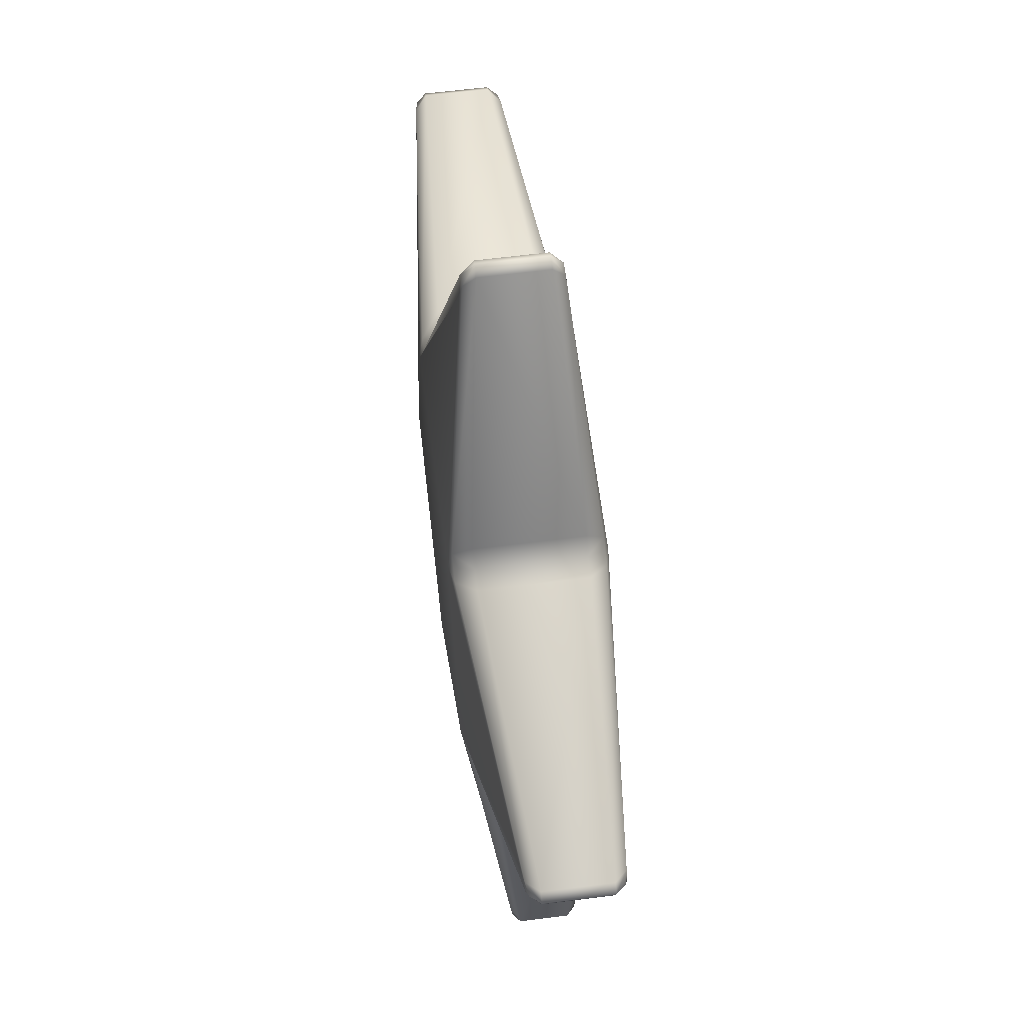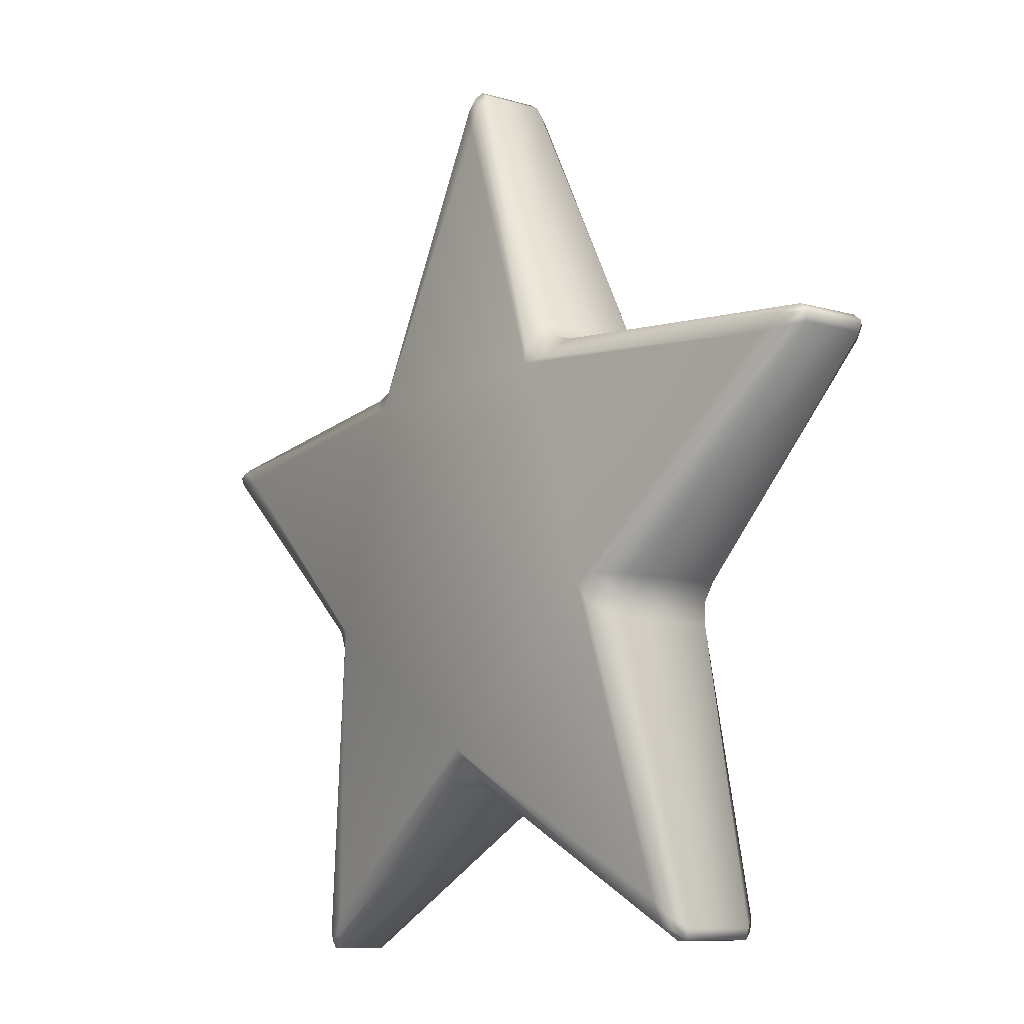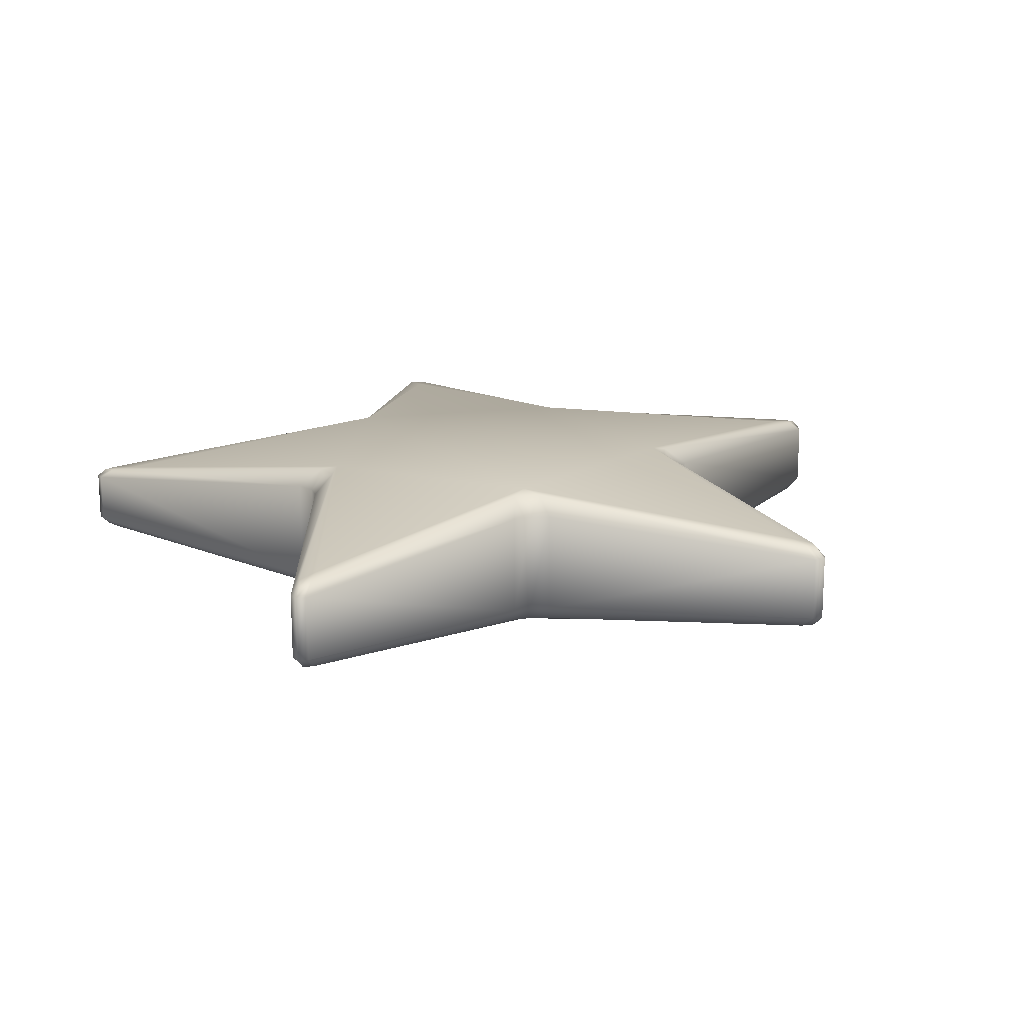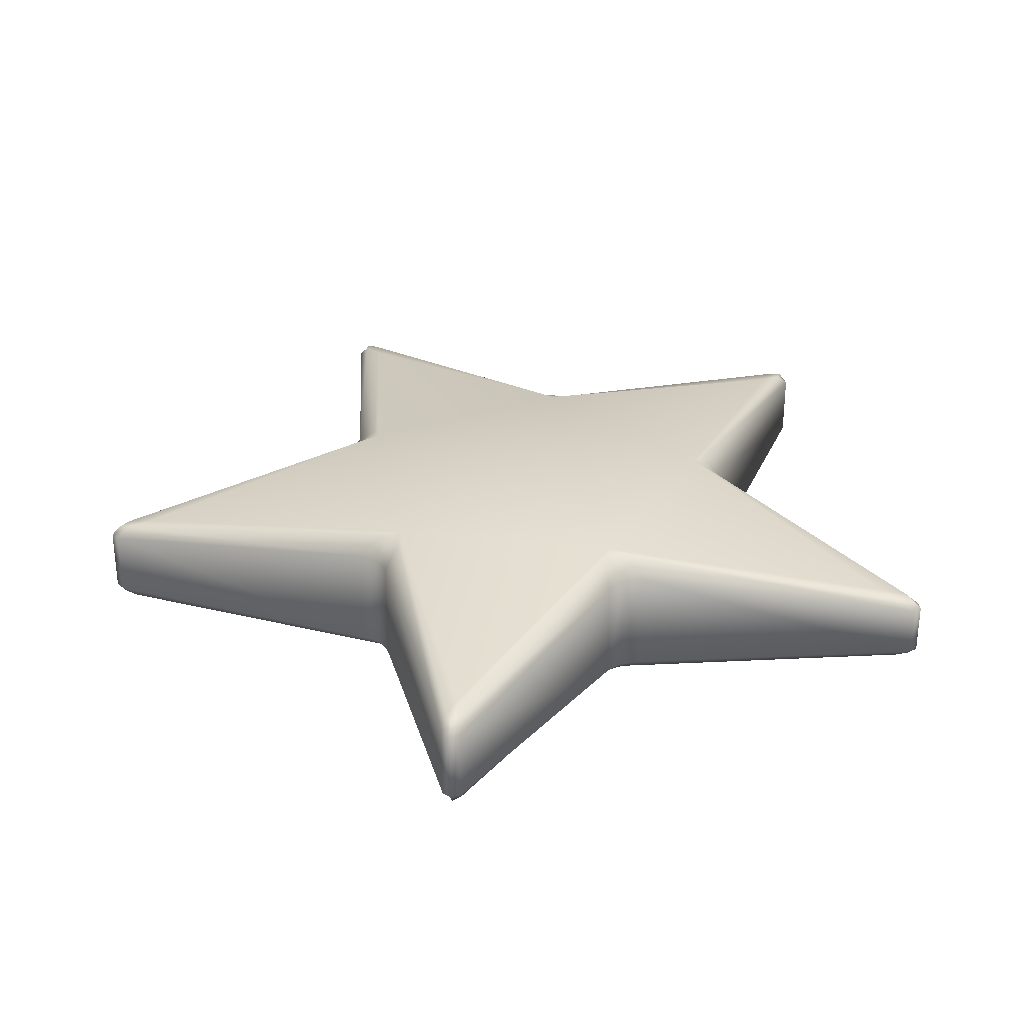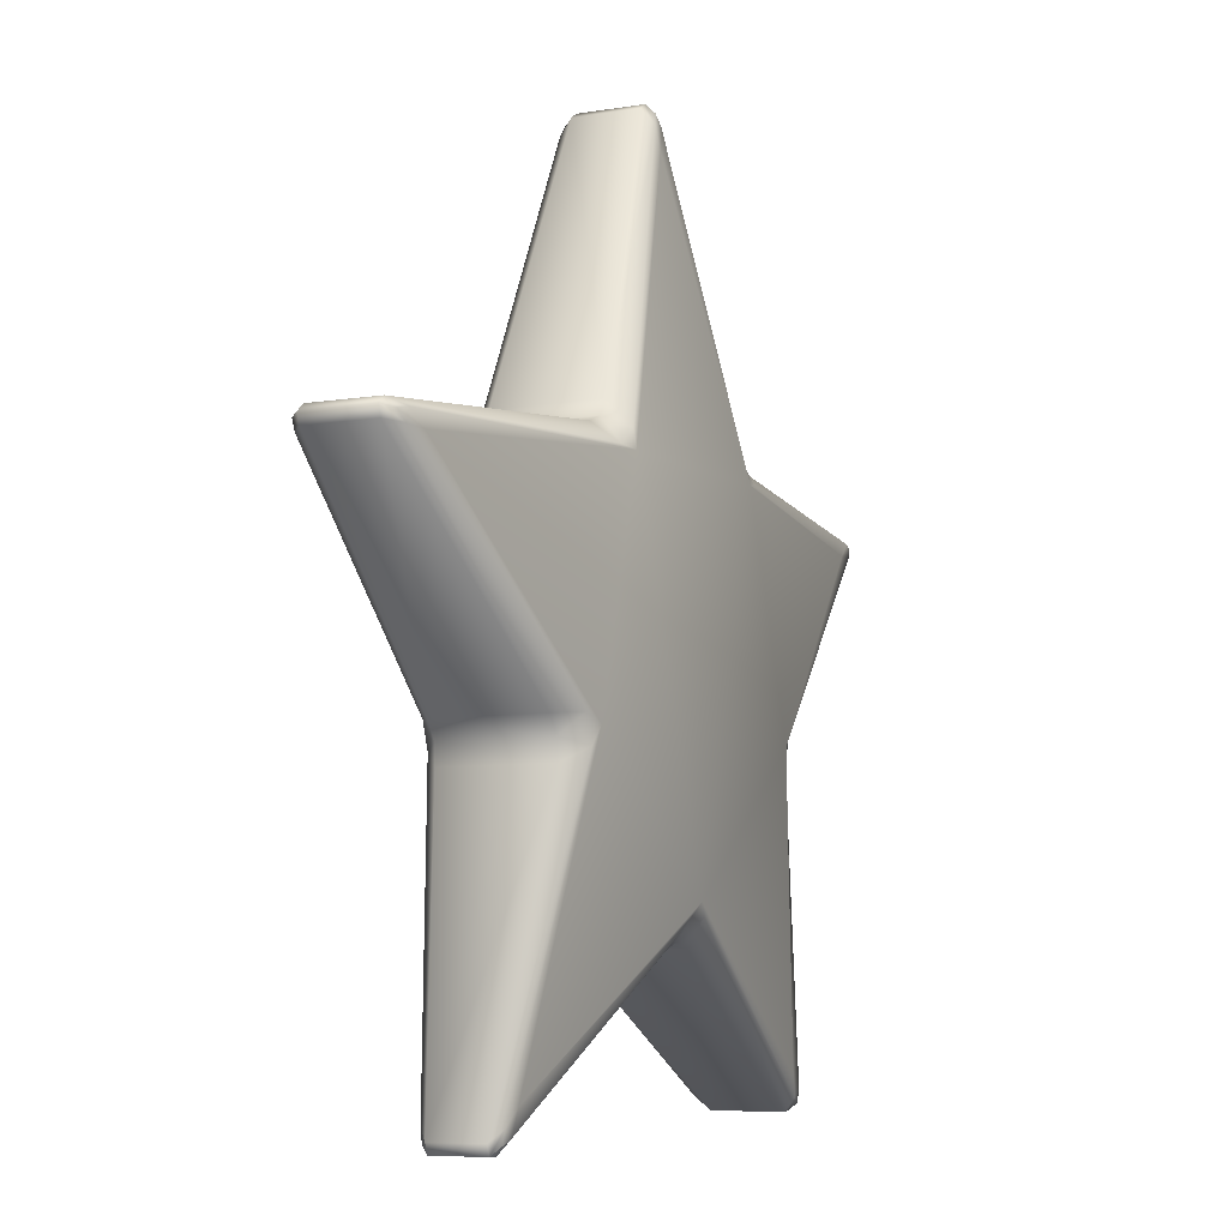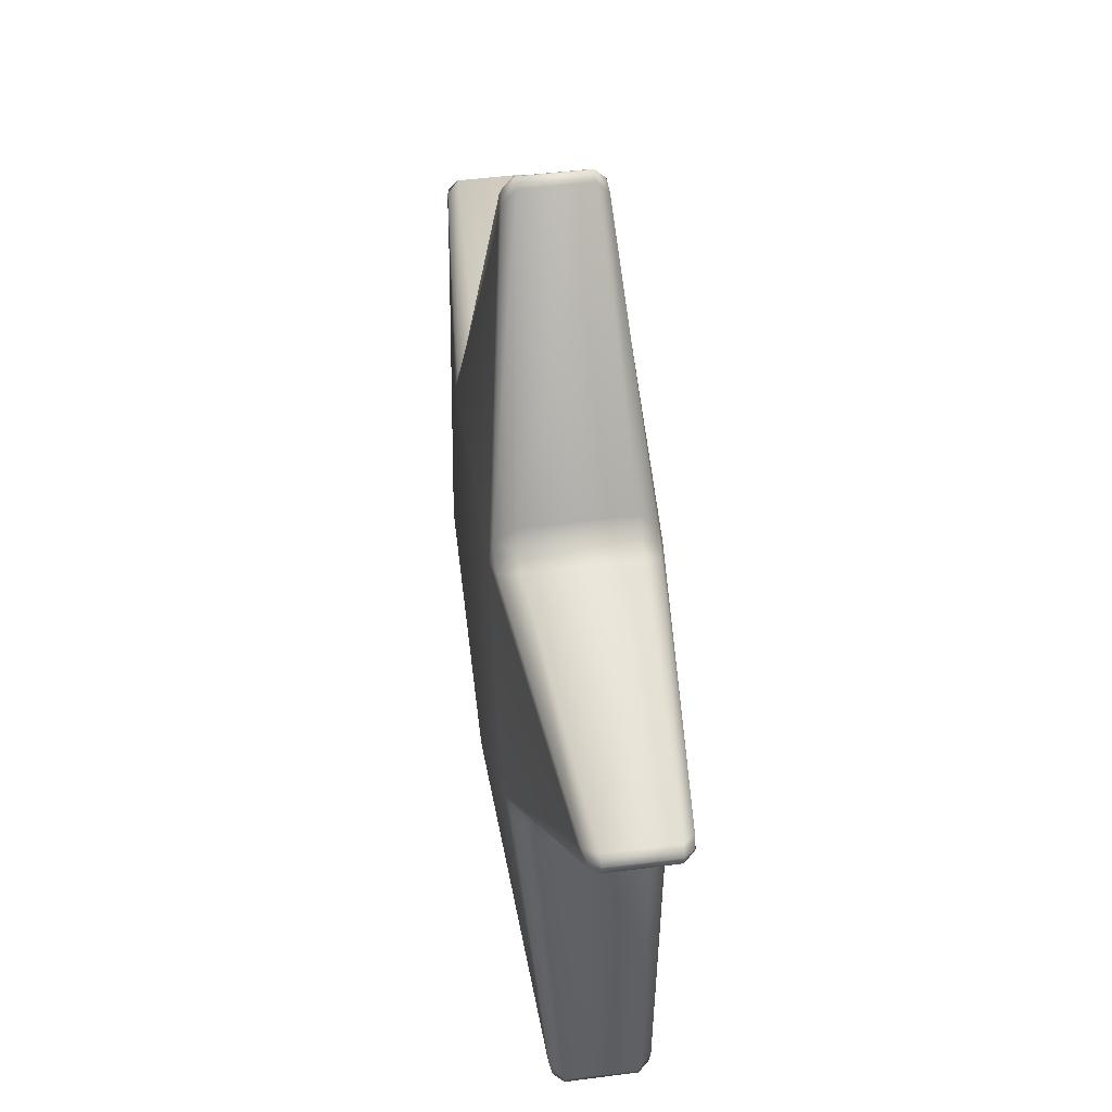
<metadata>
{"format":"obj","ext":"obj","renderer":"f3d","projection":"perspective","resolution":1024,"background":"white","views":[{"elev":59.6,"azim":82.5,"up":"+Y"},{"elev":-9.3,"azim":-128.2,"up":"+Y"},{"elev":16.7,"azim":129.5,"up":"+Z"},{"elev":29.4,"azim":-28.0,"up":"+Z"},{"elev":-7.3,"azim":115.4,"up":"+Y"},{"elev":45.4,"azim":-98.6,"up":"+Y"}]}
</metadata>
<code>
g star
v -0.02368 0.6982 -0.04991
v -0.009724 0.707 -0.04991
v 0.003808 0.6976 -0.04991
v -0.0003552 0.6762 -0.06824
v -0.01126 0.6413 -0.07146
v -0.02052 0.6766 -0.06824
v -0.257 0.2607 -0.08088
v -0.2277 0.271 -0.08088
v -0.2077 0.2949 -0.08088
v -0.1935 0.2577 -0.1092
v -0.1991 0.2297 -0.1158
v -0.2273 0.2343 -0.1092
v -0.7087 0.2048 -0.05007
v -0.7126 0.2208 -0.05007
v -0.6995 0.2308 -0.05007
v -0.6805 0.2203 -0.06843
v -0.651 0.1991 -0.07169
v -0.6873 0.2012 -0.06843
v -0.3651 -0.1538 -0.08088
v -0.3657 -0.1227 -0.08088
v -0.3822 -0.09627 -0.08088
v -0.3425 -0.0943 -0.1092
v -0.3176 -0.1083 -0.1158
v -0.3308 -0.1337 -0.1092
v -0.451 -0.5989 -0.05475
v -0.4675 -0.5978 -0.05475
v -0.4729 -0.5823 -0.05475
v -0.4569 -0.5673 -0.07488
v -0.4276 -0.5454 -0.07839
v -0.4409 -0.5795 -0.07488
v -0.006497 -0.3818 -0.08088
v -0.03629 -0.3729 -0.08088
v -0.06645 -0.3805 -0.08088
v -0.05621 -0.3421 -0.1092
v -0.0352 -0.3226 -0.1158
v -0.01506 -0.3429 -0.1092
v 0.3928 -0.6025 -0.03951
v 0.3868 -0.6177 -0.03951
v 0.3704 -0.6181 -0.03951
v 0.3609 -0.5981 -0.05408
v 0.3489 -0.5633 -0.05657
v 0.3774 -0.5866 -0.05408
v 0.3214 -0.1147 -0.08088
v 0.3038 -0.1403 -0.08088
v 0.3018 -0.1713 -0.08088
v 0.2683 -0.1498 -0.1093
v 0.2561 -0.1238 -0.1158
v 0.2818 -0.1109 -0.1093
v 0.6572 0.1991 -0.05056
v 0.6698 0.1887 -0.05056
v 0.6651 0.1729 -0.05056
v 0.6433 0.1701 -0.06919
v 0.6066 0.1695 -0.07239
v 0.6374 0.1894 -0.06919
v 0.1699 0.2831 -0.08088
v 0.1888 0.2584 -0.08088
v 0.2176 0.2469 -0.08088
v 0.1868 0.2217 -0.1093
v 0.1583 0.2183 -0.1158
v 0.154 0.2466 -0.1093
v -0.01126 0.6413 0.07146
v -0.0003552 0.6762 0.06824
v 0.003808 0.6976 0.04991
v -0.009724 0.707 0.04991
v -0.02368 0.6982 0.04991
v -0.02052 0.6766 0.06824
v -0.257 0.2607 0.08088
v -0.2273 0.2343 0.1092
v -0.1991 0.2297 0.1158
v -0.1935 0.2577 0.1092
v -0.2077 0.2949 0.08088
v -0.2277 0.271 0.08088
v -0.651 0.1991 0.07169
v -0.6805 0.2203 0.06843
v -0.6995 0.2308 0.05007
v -0.7126 0.2208 0.05007
v -0.7087 0.2048 0.05007
v -0.6873 0.2012 0.06843
v -0.3651 -0.1538 0.08088
v -0.3308 -0.1337 0.1092
v -0.3176 -0.1083 0.1158
v -0.3425 -0.0943 0.1092
v -0.3822 -0.09627 0.08088
v -0.3657 -0.1227 0.08088
v -0.4276 -0.5454 0.07839
v -0.4569 -0.5673 0.07488
v -0.4729 -0.5823 0.05475
v -0.4675 -0.5978 0.05475
v -0.451 -0.5989 0.05475
v -0.4409 -0.5795 0.07488
v -0.006497 -0.3818 0.08088
v -0.01506 -0.3429 0.1092
v -0.0352 -0.3226 0.1158
v -0.05621 -0.3421 0.1092
v -0.06645 -0.3805 0.08088
v -0.03629 -0.3729 0.08088
v 0.3489 -0.5633 0.05657
v 0.3609 -0.5981 0.05408
v 0.3704 -0.6181 0.03951
v 0.3868 -0.6177 0.03951
v 0.3928 -0.6025 0.03951
v 0.3774 -0.5866 0.05408
v 0.3214 -0.1147 0.08088
v 0.2818 -0.1109 0.1093
v 0.2561 -0.1238 0.1158
v 0.2683 -0.1498 0.1093
v 0.3018 -0.1713 0.08088
v 0.3038 -0.1403 0.08088
v 0.6066 0.1695 0.07239
v 0.6433 0.1701 0.06919
v 0.6651 0.1729 0.05056
v 0.6698 0.1887 0.05056
v 0.6572 0.1991 0.05056
v 0.6374 0.1894 0.06919
v 0.1699 0.2831 0.08088
v 0.154 0.2466 0.1093
v 0.1583 0.2183 0.1158
v 0.1868 0.2217 0.1093
v 0.2176 0.2469 0.08088
v 0.1888 0.2584 0.08088
v -0.01006 0.6927 -0.06489
v -0.2137 0.2508 -0.1028
v -0.6993 0.2161 -0.06506
v -0.3422 -0.1157 -0.1028
v -0.4588 -0.5864 -0.0712
v -0.03576 -0.3483 -0.1028
v 0.3786 -0.6059 -0.05142
v 0.2805 -0.1322 -0.1028
v 0.6561 0.1845 -0.06578
v 0.1739 0.2388 -0.1028
v -0.01006 0.6927 0.06489
v -0.2137 0.2508 0.1028
v -0.6993 0.2161 0.06506
v -0.3422 -0.1157 0.1028
v -0.4588 -0.5864 0.0712
v -0.03576 -0.3483 0.1028
v 0.3786 -0.6059 0.05142
v 0.2805 -0.1322 0.1028
v 0.6561 0.1845 0.06578
v 0.1739 0.2388 0.1028
v -0.009724 0.707 -0.04991
v -0.009724 0.707 0.04991
v -0.0003552 0.6762 -0.06824
v 0.154 0.2466 -0.1093
v -0.02052 0.6766 -0.06824
v -0.1935 0.2577 -0.1092
v -0.2277 0.271 -0.08088
v -0.2277 0.271 0.08088
v -0.2273 0.2343 -0.1092
v -0.6805 0.2203 -0.06843
v -0.7126 0.2208 -0.05007
v -0.7126 0.2208 0.05007
v -0.6873 0.2012 -0.06843
v -0.3425 -0.0943 -0.1092
v -0.3657 -0.1227 -0.08088
v -0.3657 -0.1227 0.08088
v -0.3308 -0.1337 -0.1092
v -0.4569 -0.5673 -0.07488
v -0.4675 -0.5978 -0.05475
v -0.4675 -0.5978 0.05475
v -0.4409 -0.5795 -0.07488
v -0.05621 -0.3421 -0.1092
v -0.03629 -0.3729 -0.08088
v -0.03629 -0.3729 0.08088
v -0.01506 -0.3429 -0.1092
v 0.3609 -0.5981 -0.05408
v 0.3868 -0.6177 -0.03951
v 0.3868 -0.6177 0.03951
v 0.3774 -0.5866 -0.05408
v 0.2683 -0.1498 -0.1093
v 0.3038 -0.1403 -0.08088
v 0.3038 -0.1403 0.08088
v 0.2818 -0.1109 -0.1093
v 0.6433 0.1701 -0.06919
v 0.6698 0.1887 -0.05056
v 0.6698 0.1887 0.05056
v 0.6374 0.1894 -0.06919
v 0.1868 0.2217 -0.1093
v 0.1888 0.2584 -0.08088
v 0.1888 0.2584 0.08088
v -0.0003552 0.6762 0.06824
v 0.154 0.2466 0.1093
v -0.02052 0.6766 0.06824
v -0.1935 0.2577 0.1092
v -0.2273 0.2343 0.1092
v -0.6805 0.2203 0.06843
v -0.6873 0.2012 0.06843
v -0.3425 -0.0943 0.1092
v -0.3308 -0.1337 0.1092
v -0.4569 -0.5673 0.07488
v -0.4409 -0.5795 0.07488
v -0.05621 -0.3421 0.1092
v -0.01506 -0.3429 0.1092
v 0.3609 -0.5981 0.05408
v 0.3774 -0.5866 0.05408
v 0.2683 -0.1498 0.1093
v 0.2818 -0.1109 0.1093
v 0.6433 0.1701 0.06919
v 0.6374 0.1894 0.06919
v 0.1868 0.2217 0.1093
v -0.01006 0.6927 -0.06489
v -0.01006 0.6927 -0.06489
v -0.2137 0.2508 -0.1028
v -0.2137 0.2508 -0.1028
v -0.6993 0.2161 -0.06506
v -0.6993 0.2161 -0.06506
v -0.3422 -0.1157 -0.1028
v -0.3422 -0.1157 -0.1028
v -0.4588 -0.5864 -0.0712
v -0.4588 -0.5864 -0.0712
v -0.03576 -0.3483 -0.1028
v -0.03576 -0.3483 -0.1028
v 0.3786 -0.6059 -0.05142
v 0.3786 -0.6059 -0.05142
v 0.2805 -0.1322 -0.1028
v 0.2805 -0.1322 -0.1028
v 0.6561 0.1845 -0.06578
v 0.6561 0.1845 -0.06578
v 0.1739 0.2388 -0.1028
v 0.1739 0.2388 -0.1028
v -0.01006 0.6927 0.06489
v -0.01006 0.6927 0.06489
v -0.2137 0.2508 0.1028
v -0.2137 0.2508 0.1028
v -0.6993 0.2161 0.06506
v -0.6993 0.2161 0.06506
v -0.3422 -0.1157 0.1028
v -0.3422 -0.1157 0.1028
v -0.4588 -0.5864 0.0712
v -0.4588 -0.5864 0.0712
v -0.03576 -0.3483 0.1028
v -0.03576 -0.3483 0.1028
v 0.3786 -0.6059 0.05142
v 0.3786 -0.6059 0.05142
v 0.2805 -0.1322 0.1028
v 0.2805 -0.1322 0.1028
v 0.6561 0.1845 0.06578
v 0.6561 0.1845 0.06578
v 0.1739 0.2388 0.1028
v 0.1739 0.2388 0.1028
g star_0
f 184 72 224
f 71 72 184
f 71 9 72
f 65 9 71
f 65 1 9
f 141 1 65
f 141 6 1
f 121 6 141
f 180 116 140
f 115 116 180
f 115 63 116
f 55 63 115
f 55 3 63
f 143 3 55
f 143 2 3
f 201 2 143
f 166 169 214
f 41 169 166
f 41 47 169
f 35 47 41
f 35 59 47
f 11 59 35
f 11 5 59
f 145 5 11
f 145 4 5
f 202 4 145
f 186 76 225
f 75 76 186
f 75 15 76
f 67 15 75
f 67 7 15
f 147 7 67
f 147 12 7
f 122 12 147
f 10 9 1
f 10 8 9
f 203 8 10
f 153 23 154
f 17 23 153
f 17 11 23
f 149 11 17
f 149 146 11
f 204 146 149
f 188 84 228
f 83 84 188
f 83 21 84
f 77 21 83
f 77 13 21
f 151 13 77
f 151 18 13
f 123 18 151
f 16 15 7
f 16 14 15
f 205 14 16
f 150 153 206
f 150 17 153
f 149 17 150
f 190 88 229
f 87 88 190
f 87 27 88
f 79 27 87
f 79 19 27
f 155 19 79
f 155 24 19
f 124 24 155
f 22 21 13
f 22 20 21
f 207 20 22
f 161 35 162
f 29 35 161
f 29 23 35
f 157 23 29
f 157 154 23
f 208 154 157
f 192 96 232
f 95 96 192
f 95 33 96
f 89 33 95
f 89 25 33
f 159 25 89
f 159 30 25
f 125 30 159
f 28 27 19
f 28 26 27
f 209 26 28
f 158 161 210
f 158 29 161
f 157 29 158
f 194 100 233
f 99 100 194
f 99 39 100
f 91 39 99
f 91 31 39
f 163 31 91
f 163 36 31
f 126 36 163
f 34 33 25
f 34 32 33
f 211 32 34
f 165 35 41
f 165 162 35
f 212 162 165
f 196 108 236
f 107 108 196
f 107 45 108
f 101 45 107
f 101 37 45
f 167 37 101
f 167 42 37
f 127 42 167
f 40 39 31
f 40 38 39
f 213 38 40
f 198 112 237
f 111 112 198
f 111 51 112
f 103 51 111
f 103 43 51
f 171 43 103
f 171 48 43
f 128 48 171
f 46 45 37
f 46 44 45
f 215 44 46
f 177 59 178
f 53 59 177
f 53 47 59
f 173 47 53
f 173 170 47
f 216 170 173
f 200 120 240
f 119 120 200
f 119 57 120
f 113 57 119
f 113 49 57
f 175 49 113
f 175 54 49
f 129 54 175
f 52 51 43
f 52 50 51
f 217 50 52
f 174 177 218
f 174 53 177
f 173 53 174
f 179 55 115
f 179 144 55
f 130 144 179
f 58 57 49
f 58 56 57
f 219 56 58
f 60 59 5
f 60 178 59
f 220 178 60
f 90 86 135
f 85 86 90
f 85 81 86
f 93 81 85
f 93 69 81
f 117 69 93
f 117 61 69
f 181 61 117
f 181 66 61
f 131 66 181
f 64 63 3
f 64 62 63
f 221 62 64
f 183 65 71
f 183 142 65
f 222 142 183
f 185 67 75
f 185 148 67
f 132 148 185
f 73 78 82
f 73 74 78
f 69 74 73
f 69 68 74
f 70 68 69
f 70 223 68
f 133 78 74
f 187 77 83
f 187 152 77
f 226 152 187
f 189 79 87
f 189 156 79
f 134 156 189
f 73 81 69
f 82 81 73
f 82 80 81
f 227 80 82
f 191 89 95
f 191 160 89
f 230 160 191
f 193 91 99
f 193 164 91
f 136 164 193
f 97 102 106
f 97 98 102
f 93 98 97
f 93 92 98
f 94 92 93
f 94 231 92
f 137 102 98
f 195 101 107
f 195 168 101
f 234 168 195
f 197 103 111
f 197 172 103
f 138 172 197
f 109 114 118
f 109 110 114
f 105 110 109
f 105 104 110
f 106 104 105
f 106 235 104
f 139 114 110
f 199 113 119
f 199 176 113
f 238 176 199
f 109 117 105
f 118 117 109
f 118 182 117
f 239 182 118
f 64 3 2
f 142 141 65
f 60 5 4
f 144 143 55
f 10 1 6
f 146 145 11
f 72 9 8
f 148 147 67
f 16 7 12
f 76 15 14
f 152 151 77
f 22 13 18
f 84 21 20
f 156 155 79
f 28 19 24
f 88 27 26
f 160 159 89
f 34 25 30
f 96 33 32
f 164 163 91
f 40 31 36
f 166 165 41
f 100 39 38
f 168 167 101
f 46 37 42
f 170 169 47
f 108 45 44
f 172 171 103
f 52 43 48
f 112 51 50
f 176 175 113
f 58 49 54
f 120 57 56
f 180 179 115
f 116 63 62
f 182 181 117
f 70 61 66
f 70 69 61
f 184 183 71
f 186 185 75
f 188 187 83
f 86 81 80
f 190 189 87
f 94 85 90
f 94 93 85
f 192 191 95
f 194 193 99
f 196 195 107
f 198 197 111
f 200 199 119
f 105 97 106
f 105 93 97
f 117 93 105
f 23 11 35

</code>
